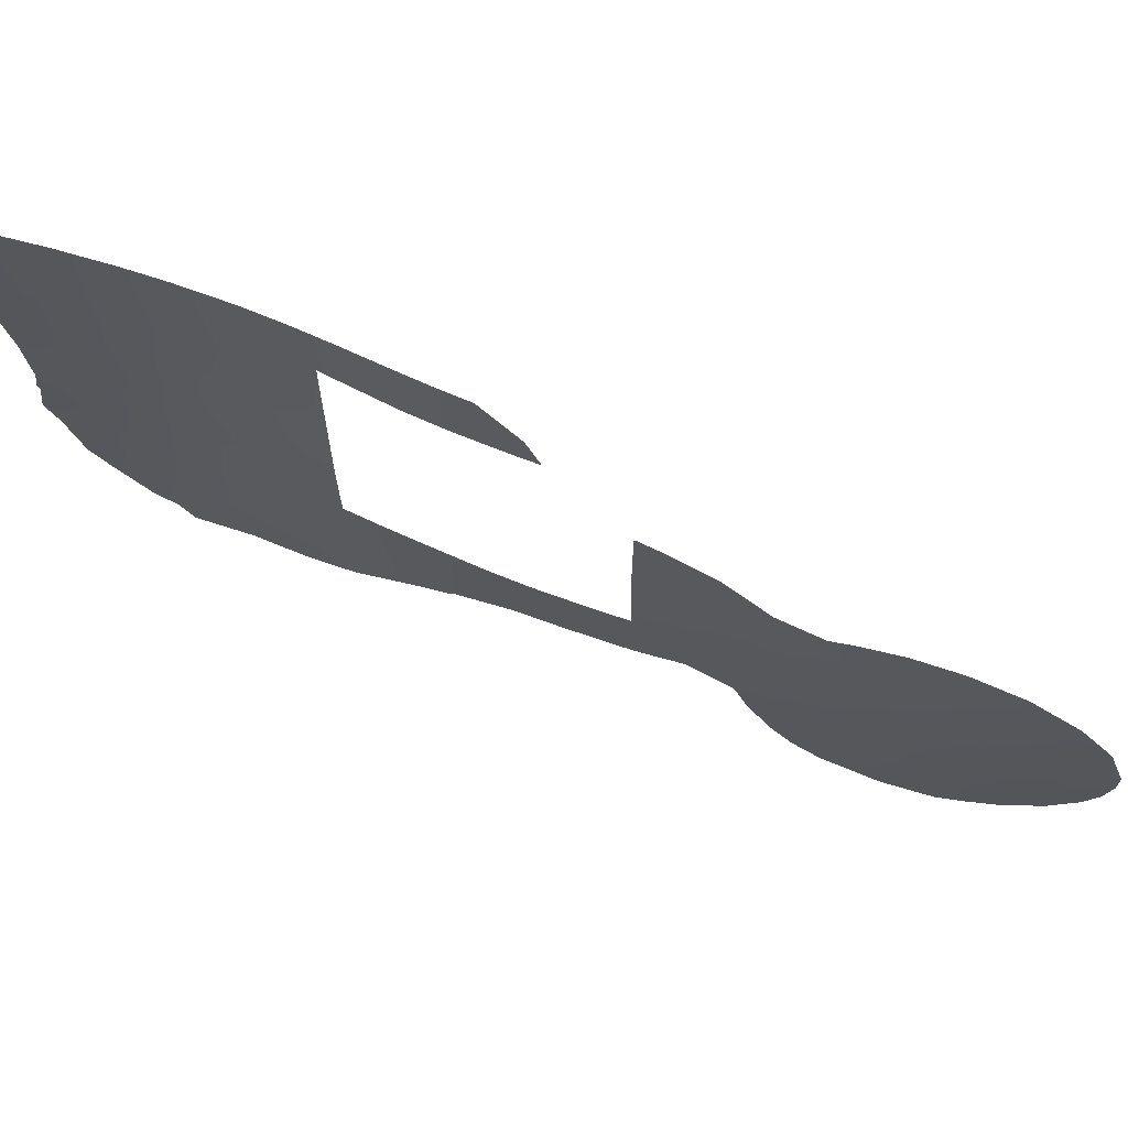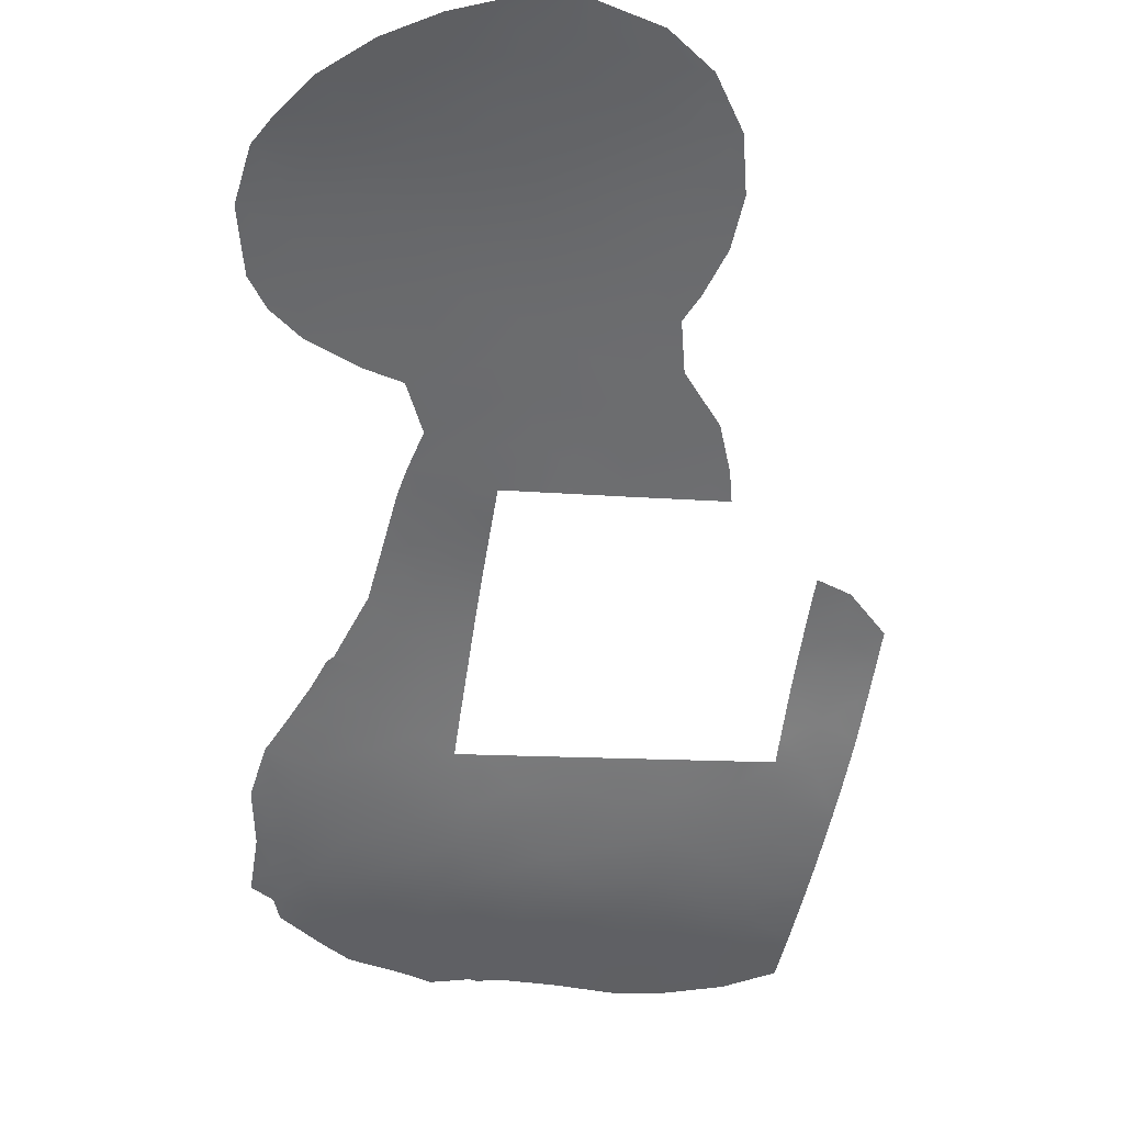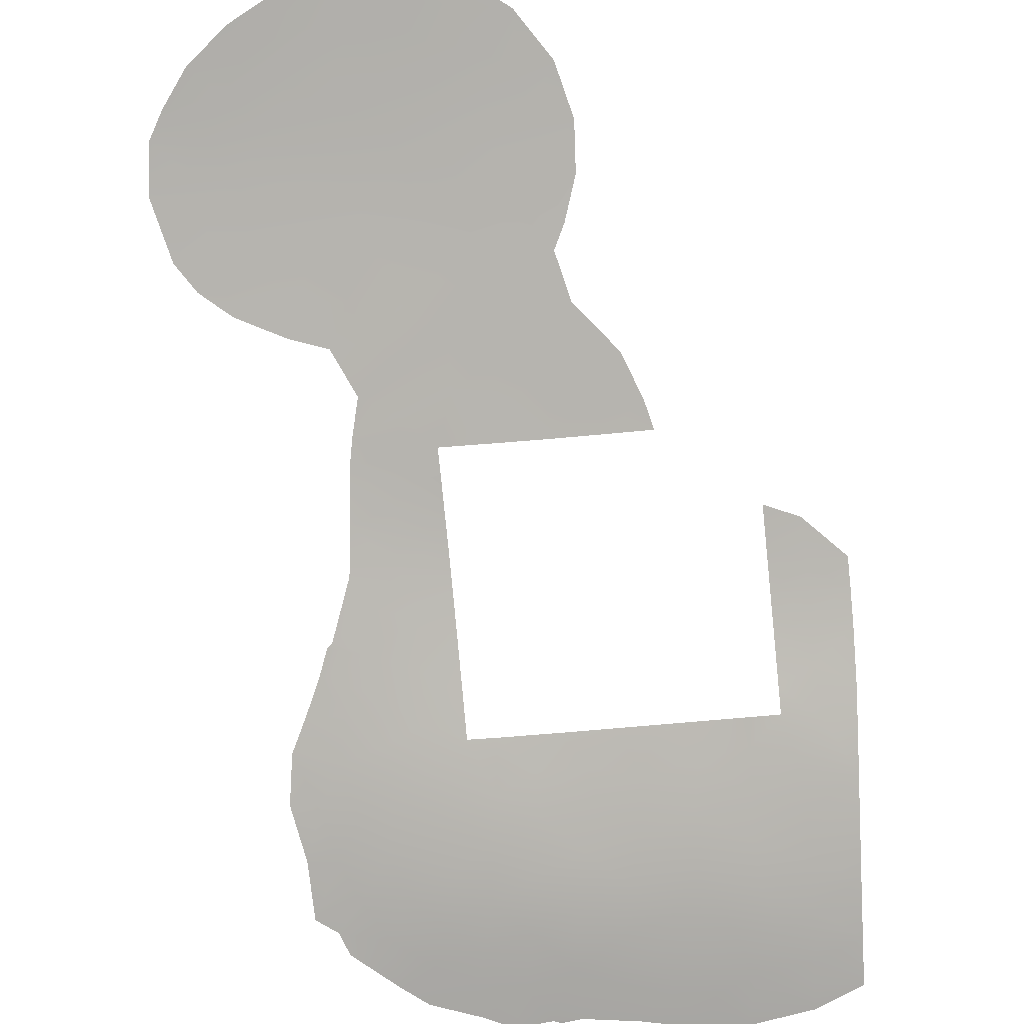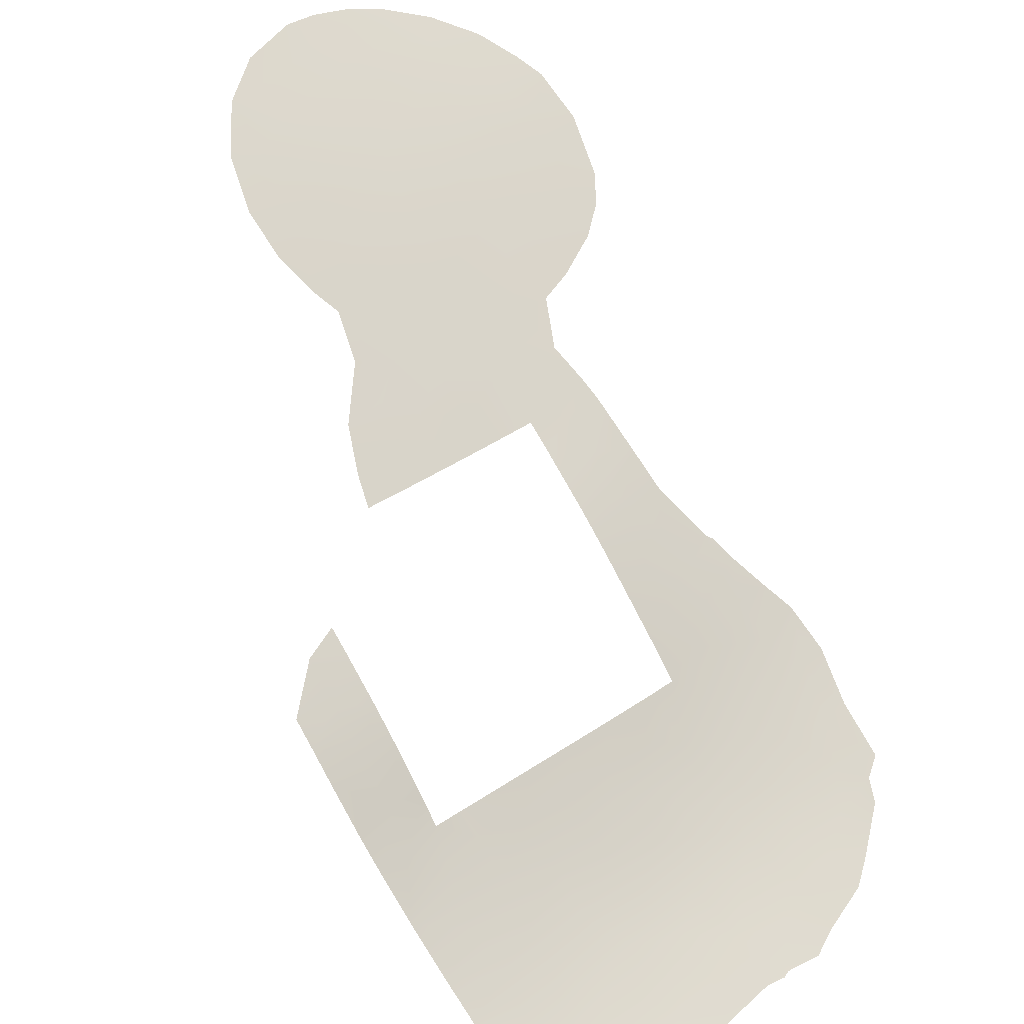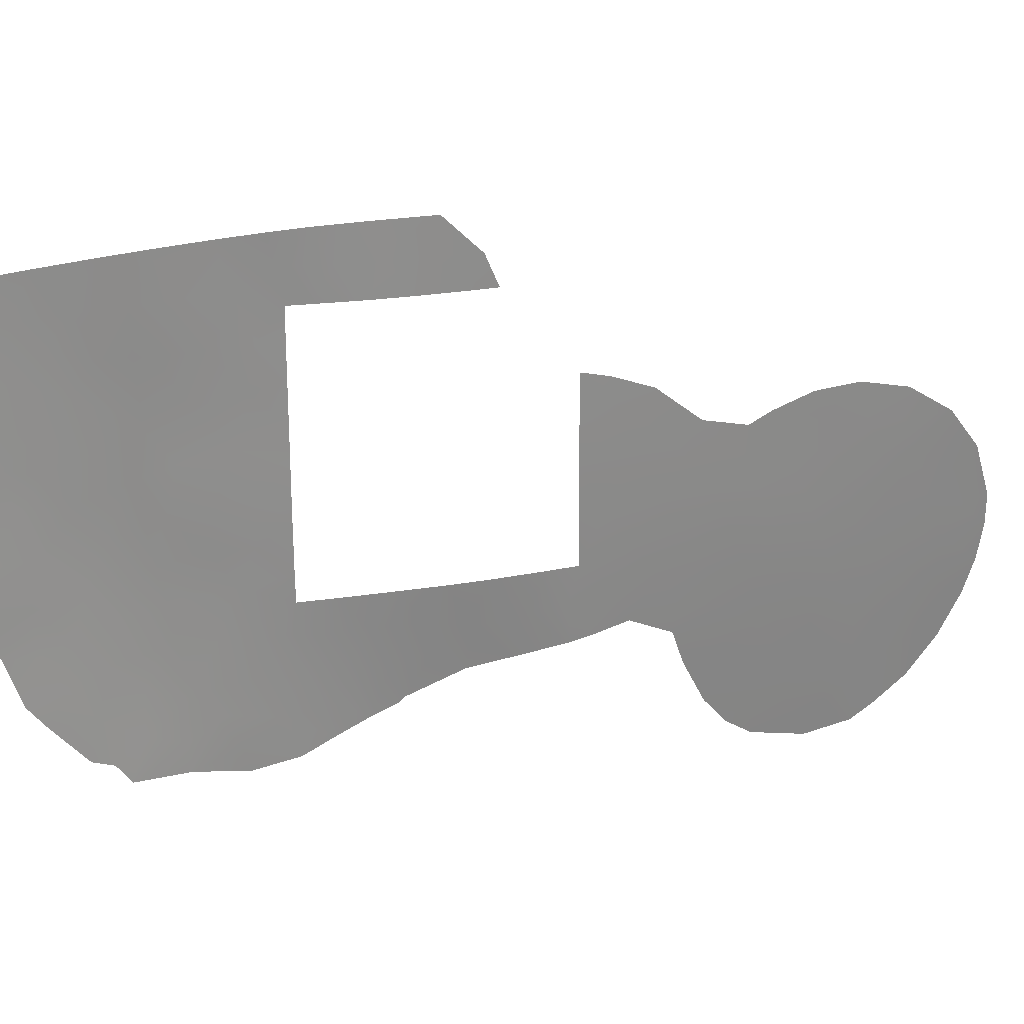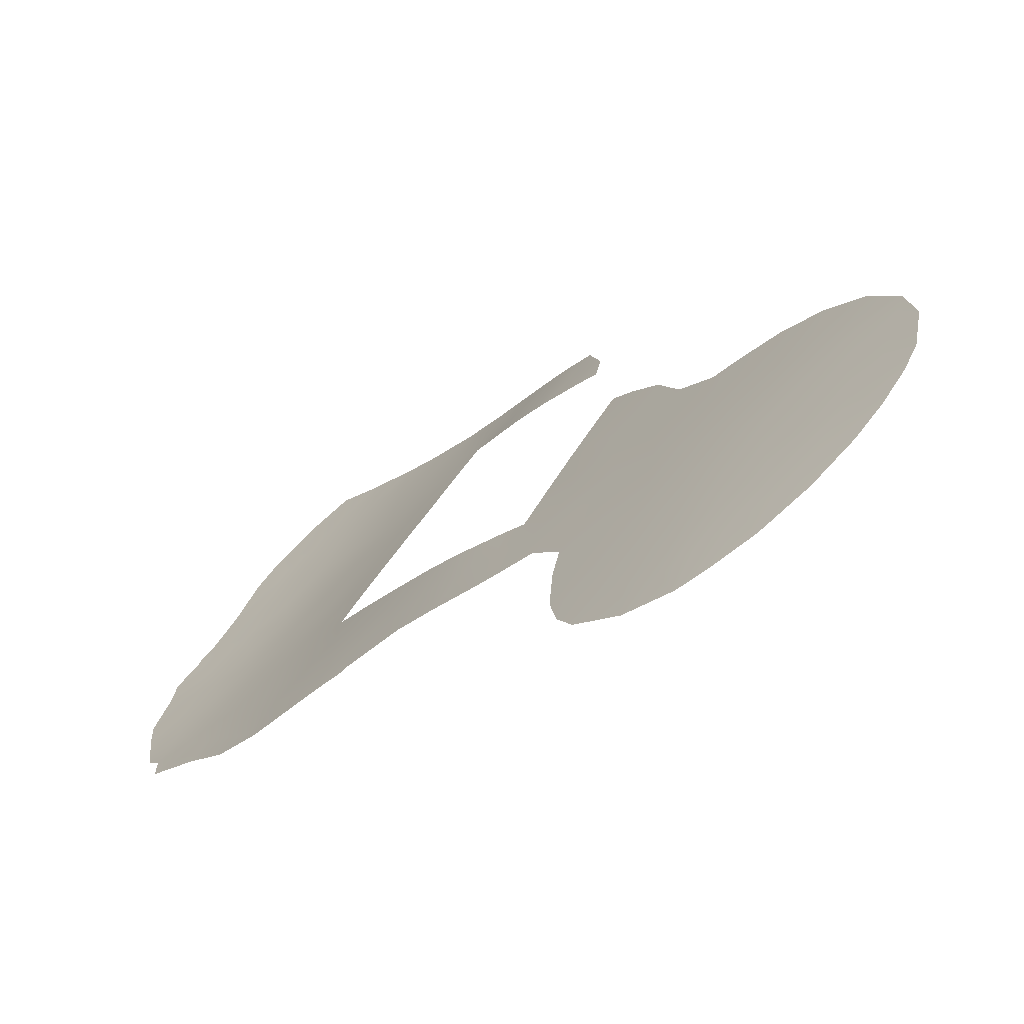
<metadata>
{"format":"obj","ext":"obj","renderer":"f3d","projection":"perspective","resolution":1024,"background":"white","views":[{"elev":69.6,"azim":-22.7,"up":"+Y"},{"elev":-11.0,"azim":77.6,"up":"+Z"},{"elev":-38.8,"azim":97.9,"up":"+Z"},{"elev":35.3,"azim":-133.0,"up":"+Z"},{"elev":25.5,"azim":-61.2,"up":"+Y"},{"elev":40.2,"azim":25.5,"up":"+Z"}]}
</metadata>
<code>
v -41.63 50 34.3
v -46.48 52.72 28.92
v -40.08 50 35.86
v -36.99 44.41 38.72
v -49.09 43.73 26.41
v -44.83 38 30.72
v -44.11 52.92 31.52
v -30.15 32.02 44.71
v -44.76 50 30.72
v -27.55 30.51 46.91
v -46.94 36.87 28.55
v -29.29 37.78 45.79
v -36.95 40.43 38.72
v -48.04 32.53 27.64
v -43.49 34.84 32.07
v -45.2 33 30.3
v -33.82 38.8 41.64
v -36.98 42.32 38.72
v -49.43 38.34 26.18
v -29.01 41.34 46.14
v -51.39 44.5 24.46
v -44.79 47.18 30.72
v -36.9 38 38.72
v -40.84 38 35.03
v -52.76 46.57 23.38
v -46.69 48.61 28.72
v -26.58 37.29 48.11
v -51.4 35.8 24.69
v -32.62 35.2 42.63
v -27.35 35.46 47.37
v -41.48 36.5 34.25
v -32.96 37.11 42.38
v -28.75 31.5 45.93
v -31.46 32.1 43.53
v -49.28 33.19 26.54
v -42.34 51.44 33.54
v -28.03 42.7 47.05
v -30.69 38.13 44.54
v -26.17 40.79 48.63
v -34.46 37.09 40.98
v -53.35 41.31 23.04
v -40.92 53 35.01
v -39.76 51.38 36.16
v -39.34 50 36.56
v -27.4 28.48 46.9
v -36.1 45.91 39.56
v -24.1 40.67 50.38
v -50.23 32.19 25.78
v -50.91 32.53 25.17
v -42.81 32.54 32.7
v -36.99 46.21 38.72
v -36.36 34.8 39.14
v -33.41 32.8 41.76
v -49.79 31.31 26.18
v -53.85 47.71 22.57
v -52.71 52.25 23.37
v -53.41 50.32 22.85
v -23.83 33.78 50.19
v -46.27 30.87 29.26
v -53.47 40.5 22.99
v -53.39 40.18 23.05
v -30.9 28.79 43.83
v -26.74 43.81 48.22
v -23.46 38.32 50.8
v -32.6 30.81 42.39
v -33.3 43.58 42.19
v -23.4 36.96 50.77
v -42.02 32.97 33.49
v -23.52 35.34 50.57
v -35.25 35.18 40.17
v -44.82 31.18 30.69
v -37.09 34.6 38.45
v -41.88 33.19 33.64
v -53.16 37.52 23.26
v -24.51 31.89 49.5
v -38.79 34.34 36.81
v -52.67 35.41 23.73
v -29.01 28.2 45.48
v -53.56 38.68 22.94
v -40.16 34.12 35.44
v -34.76 45.21 40.82
v -29.87 44.2 45.41
v -33.85 34.31 41.45
v -31.87 43.12 43.53
v -43.6 51.4 32.11
v -45.2 52.83 30.29
v -32.98 40.33 42.45
v -37.17 36.35 38.43
v -50.66 43.18 25.04
v -33.76 42.1 41.75
v -52.18 48.25 23.8
v -29.29 33.78 45.59
v -41.75 53 34.15
v -41.07 51.43 34.87
v -44.1 50 31.51
v -49.39 52.48 26.14
v -28.46 29.68 46.08
v -49.59 48.75 25.93
v -46.32 38.96 29.11
v -51.69 41.24 24.29
v -44.78 48.85 30.72
v -45.54 48.74 29.93
v -43.9 33.37 31.62
v -47.71 38.61 27.73
v -27.94 37.48 46.96
v -47.07 40.6 28.37
v -35.39 38.76 40.17
v -53.86 46.07 22.58
v -48.13 42.12 27.32
v -45.81 46.74 29.62
v -44.85 39.15 30.72
v -45.55 36.74 29.93
v -44.81 45.41 30.72
v -51.5 46.14 24.36
v -26.12 35.64 48.43
v -53.51 43.57 22.86
v -32.49 33.2 42.64
v -36.1 40.34 39.53
v -37.88 38 37.85
v -44.31 36.48 31.25
v -25.24 32.63 48.96
v -42.12 38 33.67
v -48.15 52.58 27.28
v -49.11 35.01 26.56
v -44.85 41.53 30.72
v -24.82 39.94 49.73
v -25.2 42.48 49.53
v -48.72 40.14 26.76
v -51.83 50.49 24.06
v -49.69 41.64 25.84
v -27.73 33.06 46.91
v -26.47 31.48 47.87
v -47.98 31.29 27.72
v -43.71 38 31.96
v -42.96 36.51 32.7
v -28.55 35.48 46.34
v -44.83 43.66 30.72
v -39.66 38 36.2
v -43.86 31.85 31.65
v -46.5 32.02 29.05
v -29.69 30.04 45
v -26.77 42.33 48.16
v -24.45 38.09 49.96
v -47.84 34.56 27.73
v -46.13 44.57 29.3
v -48.52 36.76 27.04
v -42.33 34.53 33.25
v -50.15 45.21 25.48
v -44.78 34.86 30.72
v -50.51 47.4 25.15
v -48.11 48.53 27.33
v -47.25 46.43 28.14
v -26.6 29.1 47.6
v -32.24 38.59 43.11
v -46.81 33.47 28.74
v -46.12 34.96 29.35
v -26.36 33.79 48.11
v -25.5 30.2 48.57
v -31.06 34.16 44.01
v -42.75 52.98 33.06
v -31.57 36.58 43.66
v -52.54 44.99 23.55
v -52.23 43.12 23.83
v -50.95 49.28 24.79
v -50.09 36.43 25.69
v -51.22 52.35 24.57
v -31.15 43.6 44.2
v -30.66 41.95 44.64
v -47.39 50.67 28.02
v -24.97 36.65 49.46
v -34.6 43.52 40.97
v -46.75 42.7 28.7
v -27.59 41.02 47.41
v -27.07 39.21 47.79
v -31.09 30.48 43.77
v -31.8 29.58 43.06
v -33.78 35.81 41.57
v -52.07 34.36 24.22
v -41.15 35.04 34.49
v -28.52 39.48 46.53
v -40.05 35.98 35.68
v -42.81 50 33.03
v -31.44 40.14 43.9
v -29.95 39.83 45.25
v -25.67 38.76 48.96
v -24.97 34.6 49.33
v -28.39 44.34 46.76
v -45.82 40.48 29.66
v -32.22 41.89 43.19
v -35.27 42.22 40.34
v -34.54 40.55 41
v -52.16 39.22 23.98
v -38.46 36.15 37.24
v -50.47 39.78 25.27
v -35.91 36.7 39.63
v -47.73 44.25 27.7
v -50.24 50.63 25.38
v -35.78 44.02 39.87
v -52.05 37.35 24.11
v -45.99 50.46 29.43
v -44.96 51.56 30.52
v -48.85 46.32 26.57
v -29.56 43.05 45.67
v -48.81 50.51 26.68
v -50.54 34.23 25.41
v -50.99 37.78 24.92
v -30.03 35.97 45.05
v -45.79 42.49 29.71
f 3 94 43
f 3 43 44
f 18 198 190
f 35 54 48
f 141 62 175
f 50 15 147
f 40 177 70
f 16 71 140
f 31 147 135
f 143 64 67
f 36 85 160
f 163 41 116
f 27 30 105
f 38 161 154
f 170 27 185
f 206 194 19
f 33 10 97
f 152 151 26
f 180 105 12
f 135 147 15
f 85 36 182
f 92 33 8
f 189 183 87
f 38 183 184
f 114 91 150
f 39 126 185
f 37 203 187
f 95 201 85
f 94 1 36
f 1 94 3
f 94 42 43
f 182 36 1
f 2 201 200
f 201 95 9
f 96 123 204
f 97 10 45
f 97 45 78
f 14 35 144
f 48 205 35
f 49 205 48
f 9 101 102
f 102 22 110
f 188 99 106
f 25 55 91
f 104 19 128
f 112 99 6
f 99 111 6
f 22 113 110
f 113 137 145
f 119 23 88
f 4 46 198
f 162 114 21
f 157 115 186
f 162 116 108
f 13 18 118
f 14 140 133
f 25 162 108
f 88 23 195
f 6 134 120
f 29 32 161
f 122 24 31
f 123 2 169
f 89 163 21
f 35 205 124
f 125 111 188
f 39 127 126
f 126 127 47
f 106 104 128
f 128 109 106
f 119 88 193
f 10 132 153
f 35 14 54
f 133 54 14
f 109 128 130
f 134 122 135
f 57 56 129
f 56 166 129
f 4 198 18
f 109 172 106
f 137 125 208
f 138 119 193
f 107 17 40
f 27 170 115
f 50 139 103
f 139 71 16
f 140 59 133
f 8 141 175
f 11 104 99
f 144 156 155
f 67 170 143
f 117 34 65
f 53 117 65
f 146 104 11
f 50 147 68
f 21 114 148
f 114 150 148
f 150 202 148
f 69 170 67
f 90 87 191
f 130 89 5
f 165 146 124
f 87 90 189
f 103 149 15
f 15 149 120
f 207 38 12
f 35 124 144
f 124 146 144
f 146 11 144
f 68 147 73
f 122 31 135
f 202 152 196
f 92 8 159
f 159 8 34
f 34 117 159
f 159 117 29
f 10 153 45
f 118 191 107
f 32 154 161
f 23 13 118
f 171 198 81
f 195 70 52
f 140 14 155
f 149 156 112
f 11 112 156
f 11 156 144
f 112 120 149
f 121 132 157
f 132 158 153
f 75 158 121
f 158 132 121
f 61 60 41
f 100 61 41
f 93 36 160
f 160 85 7
f 77 199 28
f 199 77 74
f 159 29 161
f 41 163 100
f 163 116 162
f 26 102 110
f 197 164 129
f 146 19 104
f 19 146 165
f 16 140 155
f 16 155 156
f 27 115 30
f 115 157 30
f 19 165 206
f 21 163 162
f 89 100 163
f 57 129 91
f 204 197 96
f 166 96 197
f 28 205 178
f 186 121 157
f 32 177 40
f 32 40 17
f 200 9 102
f 151 204 169
f 89 21 148
f 89 148 5
f 185 27 174
f 118 18 190
f 191 190 90
f 141 8 33
f 131 33 92
f 20 203 37
f 39 142 127
f 120 134 135
f 194 130 128
f 194 128 19
f 89 130 100
f 141 33 97
f 105 30 136
f 207 136 92
f 78 141 97
f 62 141 78
f 192 79 61
f 199 74 192
f 176 65 175
f 175 34 8
f 142 63 127
f 186 115 170
f 47 64 126
f 143 126 64
f 109 130 5
f 124 205 165
f 28 178 77
f 110 152 26
f 80 179 181
f 147 179 73
f 73 179 80
f 31 179 147
f 152 145 196
f 109 196 172
f 157 132 131
f 120 135 15
f 100 130 194
f 192 194 206
f 176 175 62
f 95 85 182
f 53 83 117
f 29 117 83
f 131 30 157
f 23 107 195
f 138 193 181
f 184 168 20
f 87 183 154
f 88 195 52
f 72 88 52
f 168 183 189
f 84 168 189
f 38 154 183
f 184 183 168
f 20 168 203
f 180 20 173
f 20 180 184
f 120 112 6
f 138 181 24
f 84 189 66
f 66 189 90
f 181 193 76
f 181 76 80
f 39 173 142
f 173 39 174
f 184 180 12
f 184 12 38
f 114 25 91
f 126 143 185
f 143 170 185
f 174 27 105
f 174 39 185
f 173 174 180
f 174 105 180
f 173 37 142
f 70 177 83
f 186 170 69
f 186 69 58
f 20 37 173
f 63 142 37
f 131 132 10
f 16 156 149
f 131 10 33
f 82 187 203
f 187 63 37
f 58 75 121
f 121 186 58
f 140 71 59
f 16 103 139
f 51 46 4
f 144 155 14
f 112 11 99
f 50 103 15
f 103 16 149
f 99 188 111
f 167 168 84
f 91 55 57
f 34 175 65
f 74 79 192
f 55 25 108
f 90 171 66
f 171 81 66
f 25 114 162
f 36 93 94
f 94 93 42
f 172 208 188
f 29 177 32
f 29 83 177
f 171 190 198
f 191 87 17
f 100 192 61
f 150 91 164
f 76 193 72
f 193 88 72
f 98 150 164
f 2 200 169
f 118 190 191
f 190 171 90
f 194 192 100
f 179 31 181
f 152 110 145
f 195 40 70
f 196 109 5
f 110 113 145
f 164 197 98
f 107 191 17
f 198 46 81
f 102 101 22
f 172 196 145
f 154 32 17
f 87 154 17
f 195 107 40
f 202 196 5
f 201 7 85
f 201 9 200
f 208 125 188
f 148 202 5
f 165 28 206
f 151 169 26
f 200 26 169
f 7 201 86
f 172 188 106
f 200 102 26
f 136 30 131
f 86 201 2
f 204 123 169
f 152 202 151
f 197 129 166
f 203 167 82
f 199 192 206
f 205 28 165
f 98 202 150
f 151 202 98
f 92 136 131
f 203 168 167
f 204 98 197
f 204 151 98
f 129 164 91
f 205 49 178
f 12 136 207
f 31 24 181
f 118 107 23
f 206 28 199
f 105 136 12
f 38 207 161
f 207 92 159
f 161 207 159
f 145 137 208
f 145 208 172
f 99 104 106

</code>
